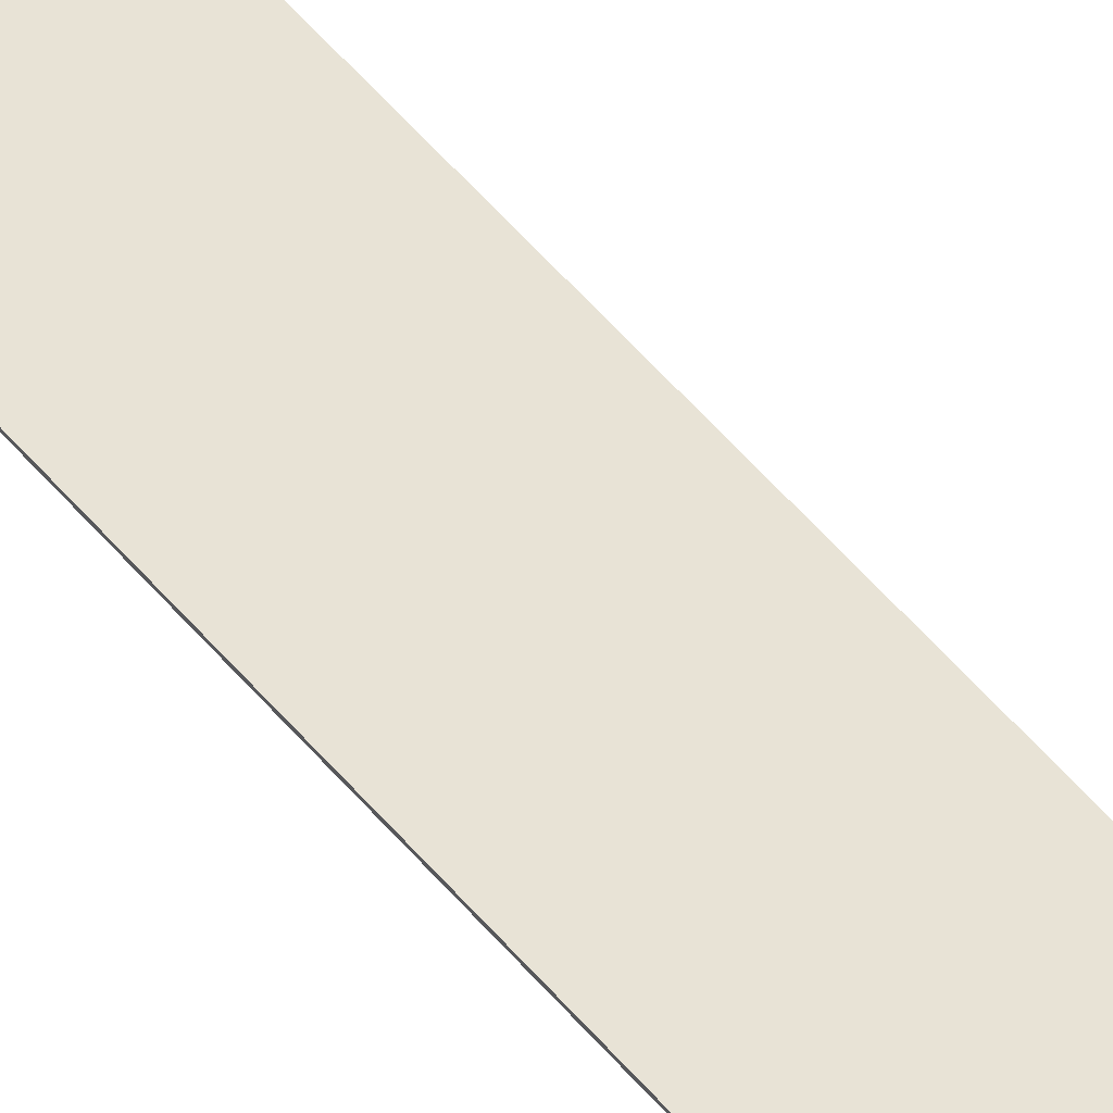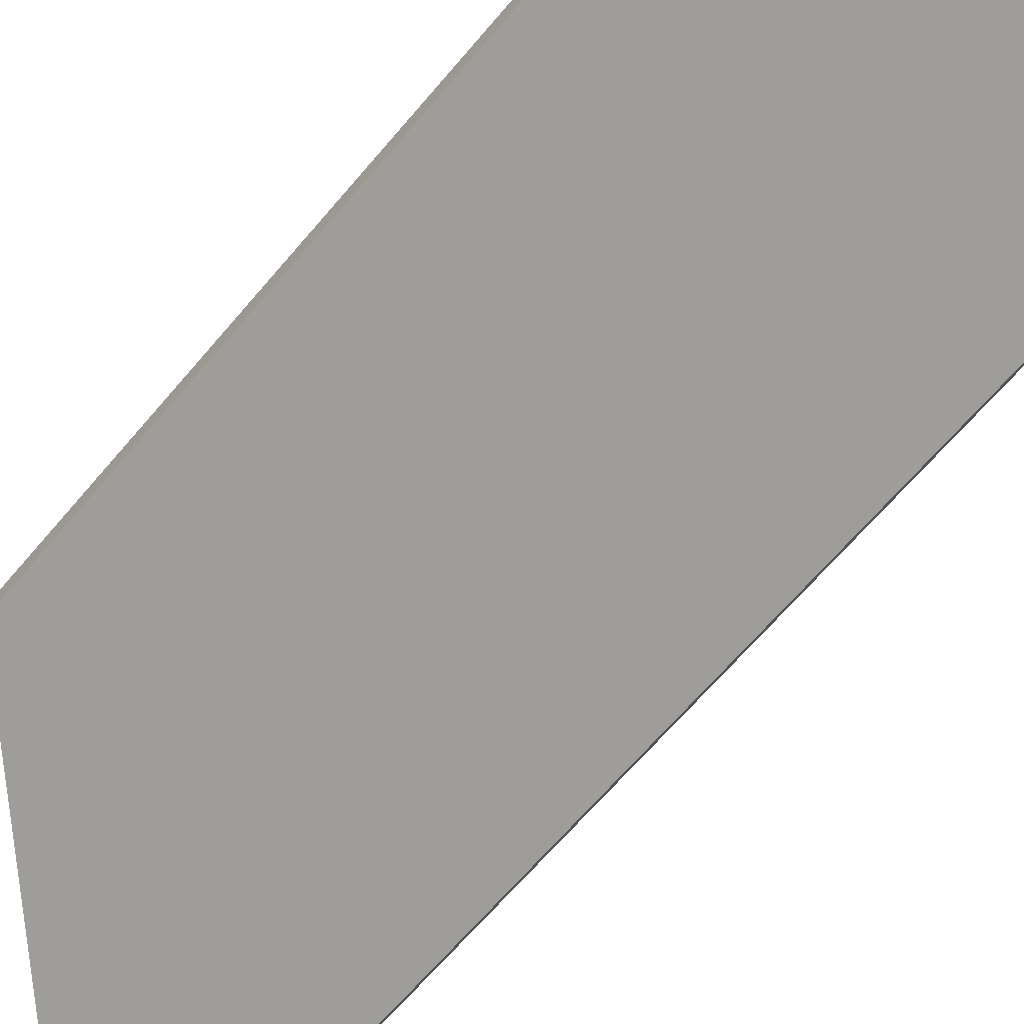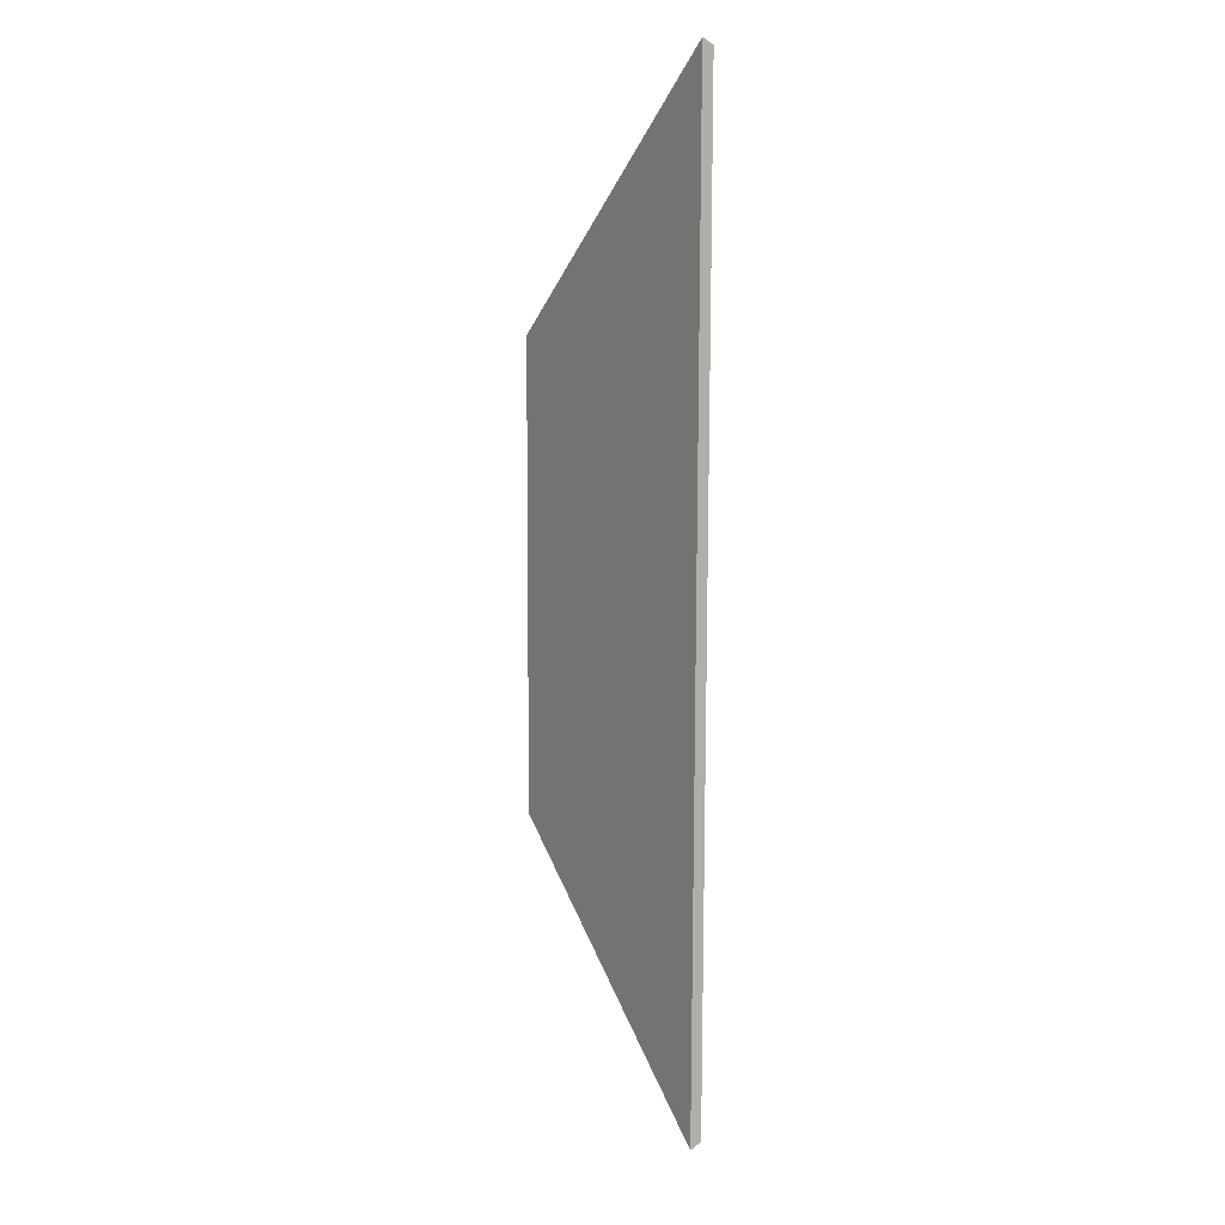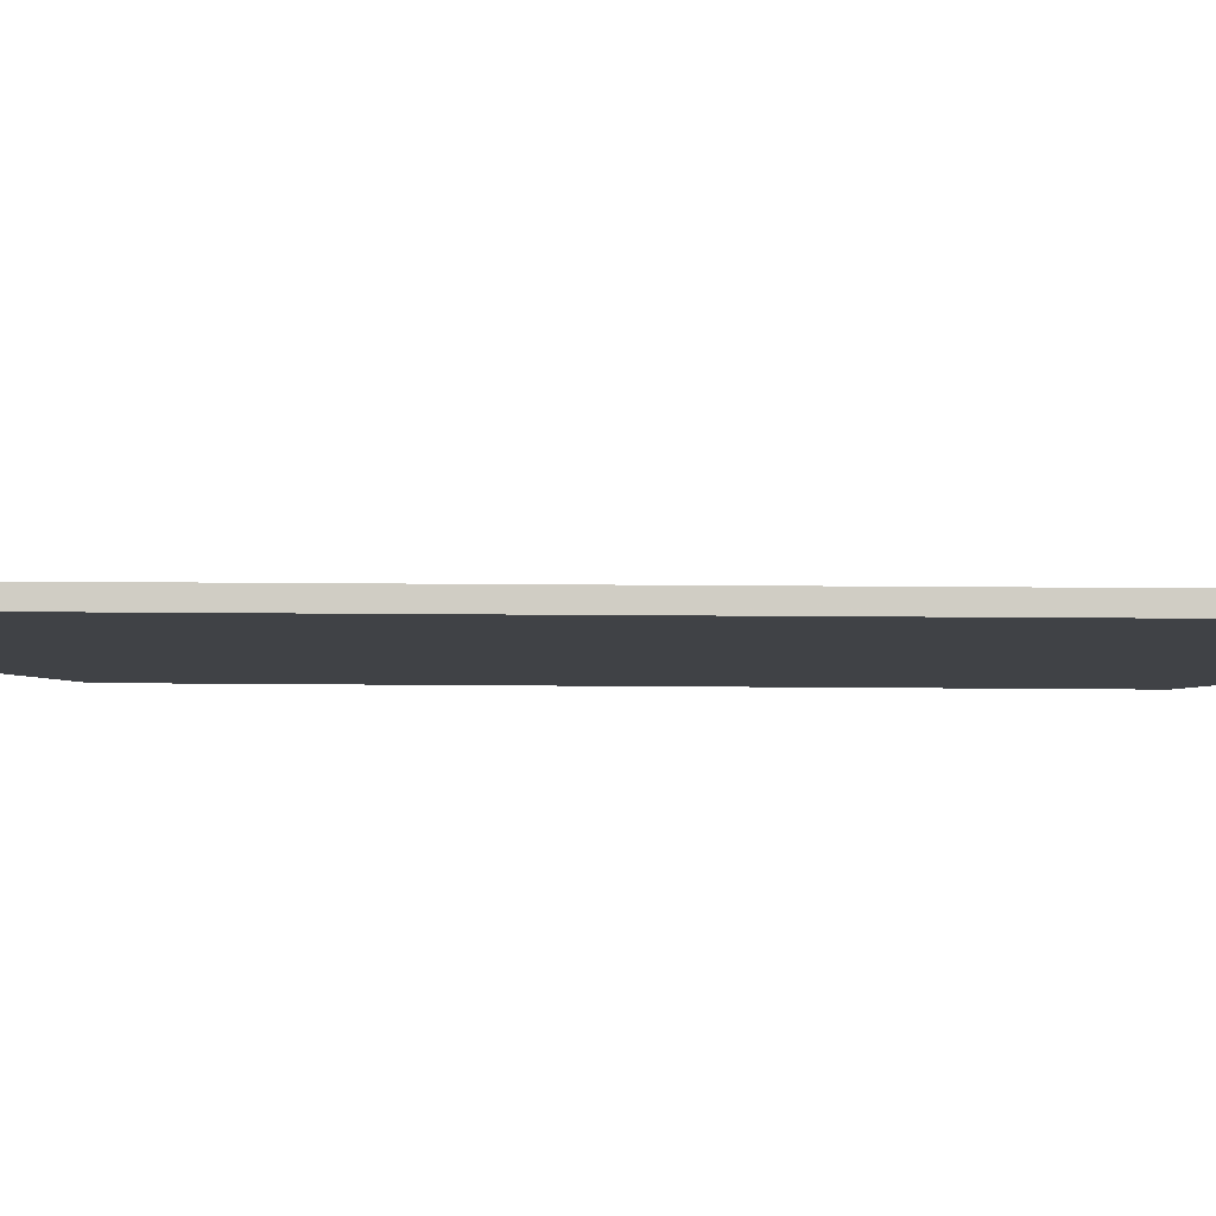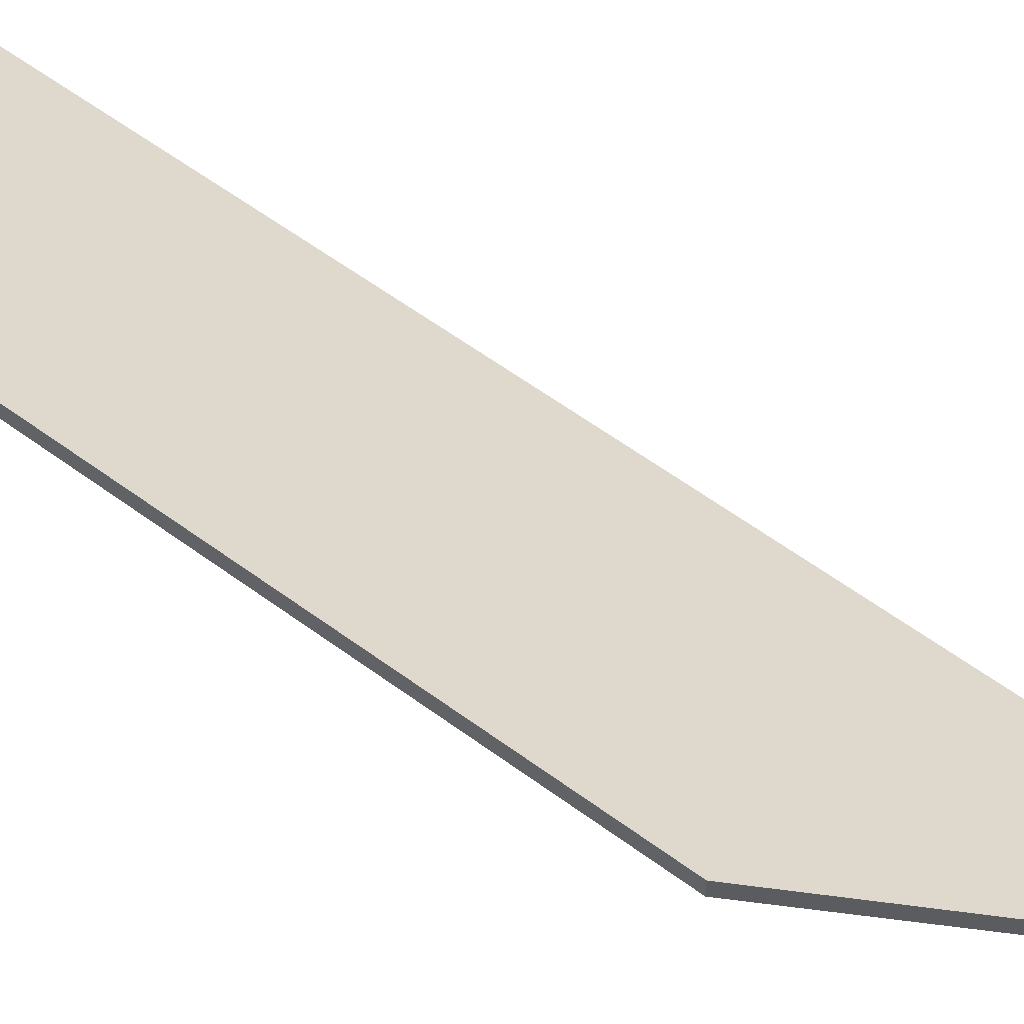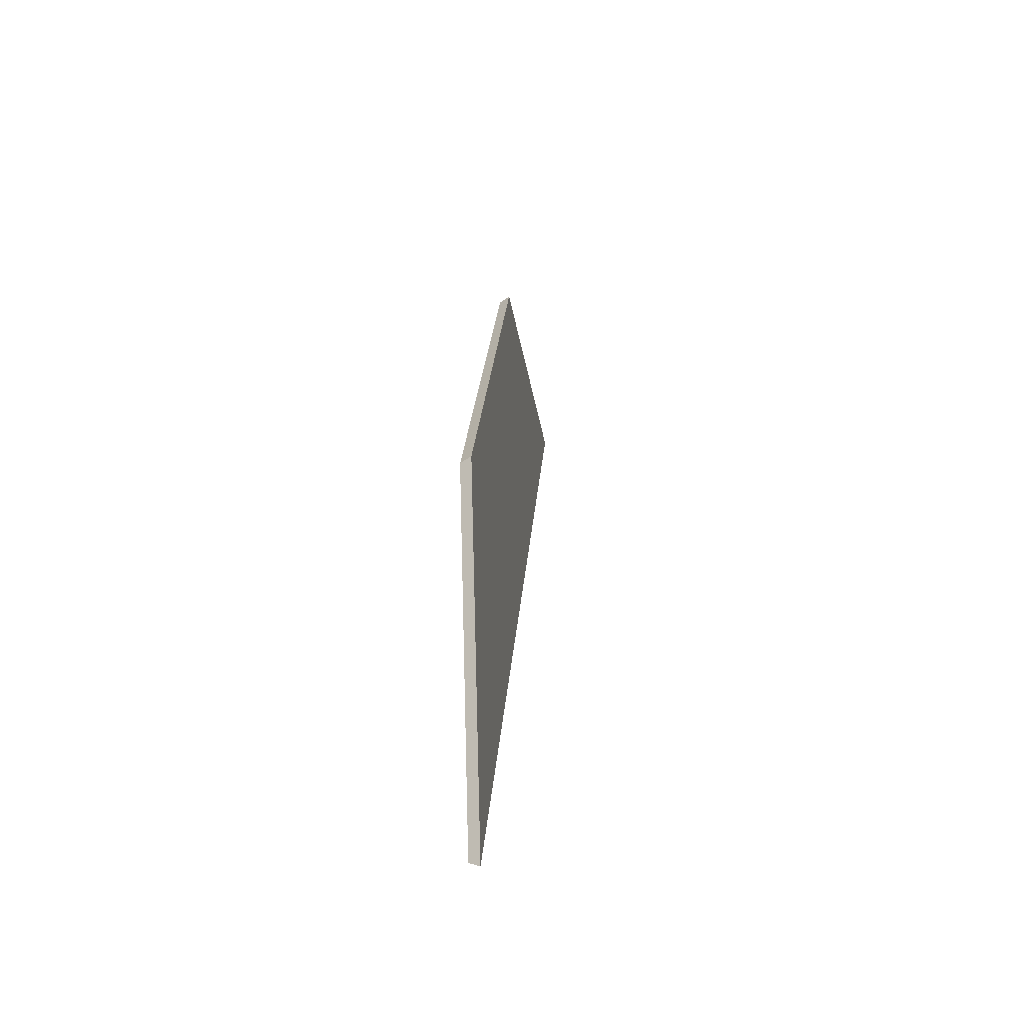
<metadata>
{"format":"obj","ext":"obj","renderer":"f3d","projection":"perspective","resolution":1024,"background":"white","views":[{"elev":75.3,"azim":128.8,"up":"+Y"},{"elev":-58.5,"azim":134.5,"up":"+Y"},{"elev":1.6,"azim":-92.1,"up":"+Z"},{"elev":-36.3,"azim":-97.9,"up":"+Y"},{"elev":53.7,"azim":121.7,"up":"+Y"},{"elev":-59.1,"azim":126.0,"up":"+Z"}]}
</metadata>
<code>
v -6.596 0.1957 -4.081
v -6.576 0.1957 -4.235
v -6.542 0.2186 -4.191
v -6.551 0.2189 -4.115
v -6.542 0.2208 -4.191
v -6.542 0.2186 -4.191
v -6.576 0.1957 -4.235
v -6.577 0.1973 -4.236
v -6.551 0.221 -4.115
v -6.551 0.2189 -4.115
v -6.542 0.2186 -4.191
v -6.542 0.2208 -4.191
v -6.577 0.1973 -4.236
v -6.576 0.1957 -4.235
v -6.596 0.1957 -4.081
v -6.597 0.1973 -4.08
v -6.597 0.1973 -4.08
v -6.596 0.1957 -4.081
v -6.551 0.2189 -4.115
v -6.551 0.221 -4.115
v -6.551 0.221 -4.115
v -6.542 0.2208 -4.191
v -6.577 0.1973 -4.236
v -6.597 0.1973 -4.08
f 1 2 3
f 1 3 4
f 5 6 7
f 5 7 8
f 9 10 11
f 9 11 12
f 13 14 15
f 13 15 16
f 17 18 19
f 17 19 20
f 21 22 23
f 21 23 24

</code>
